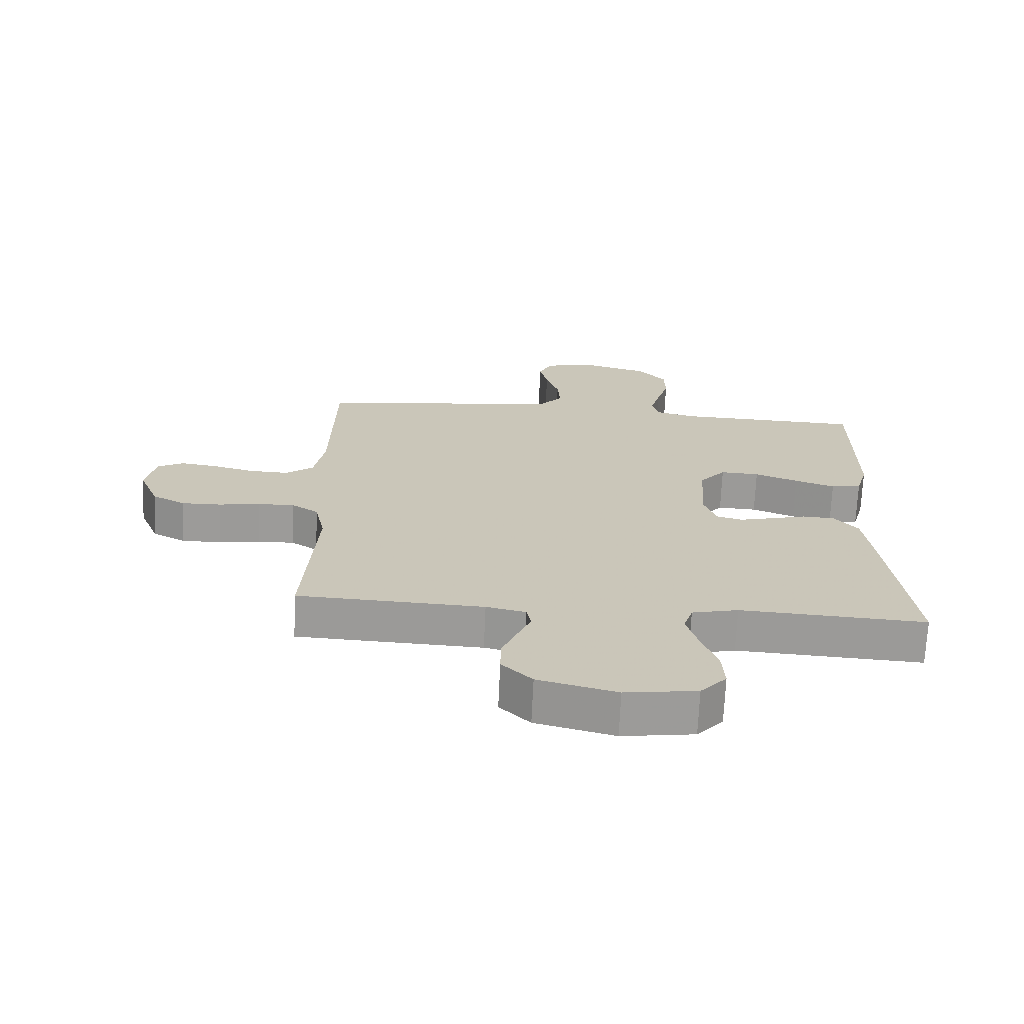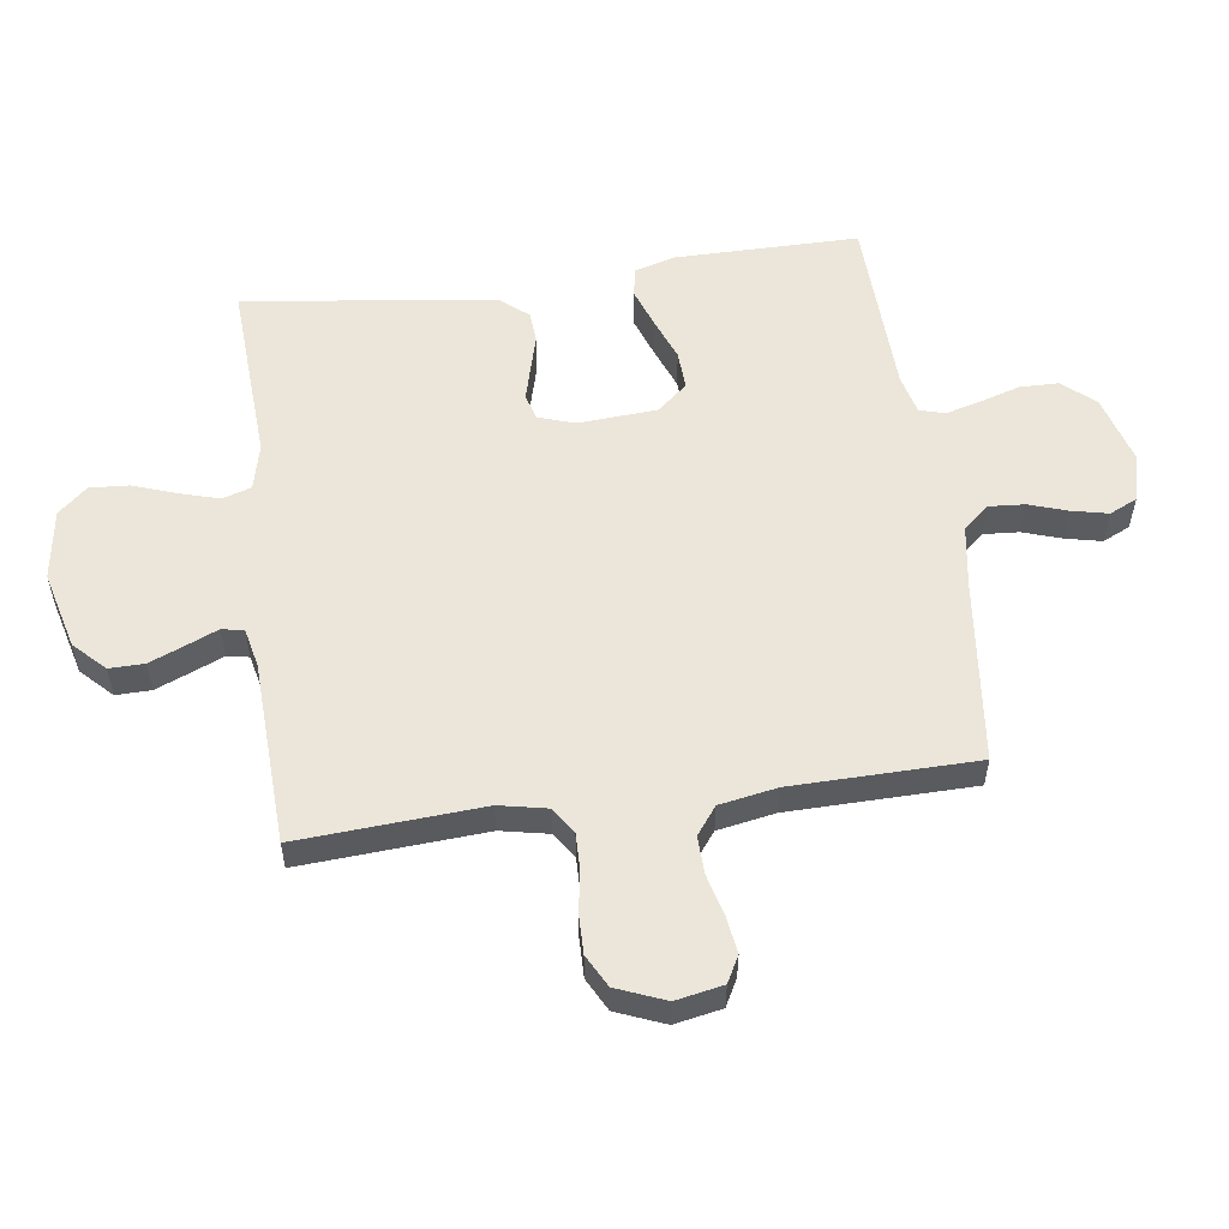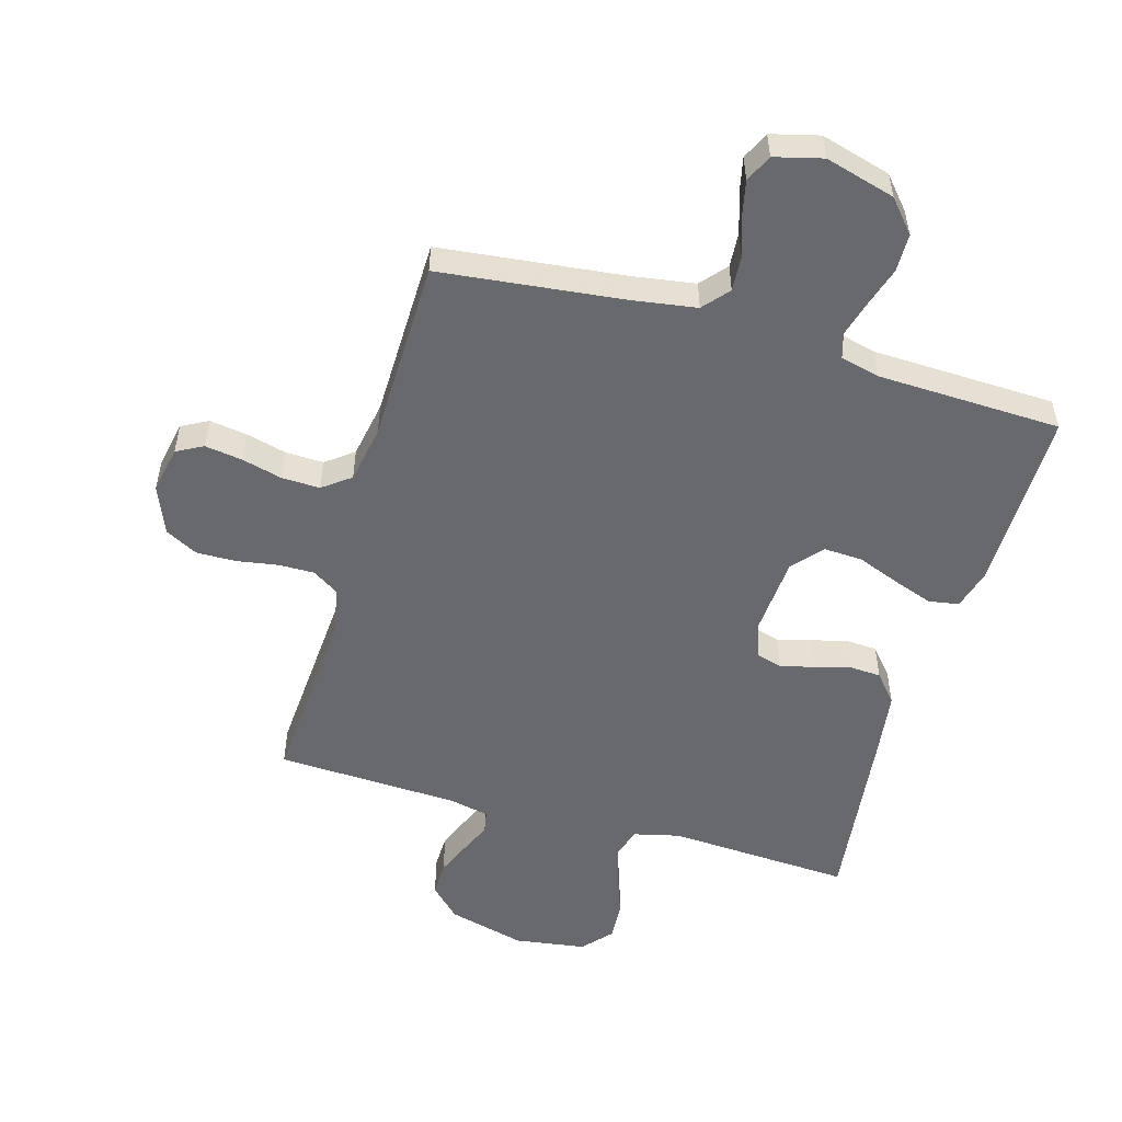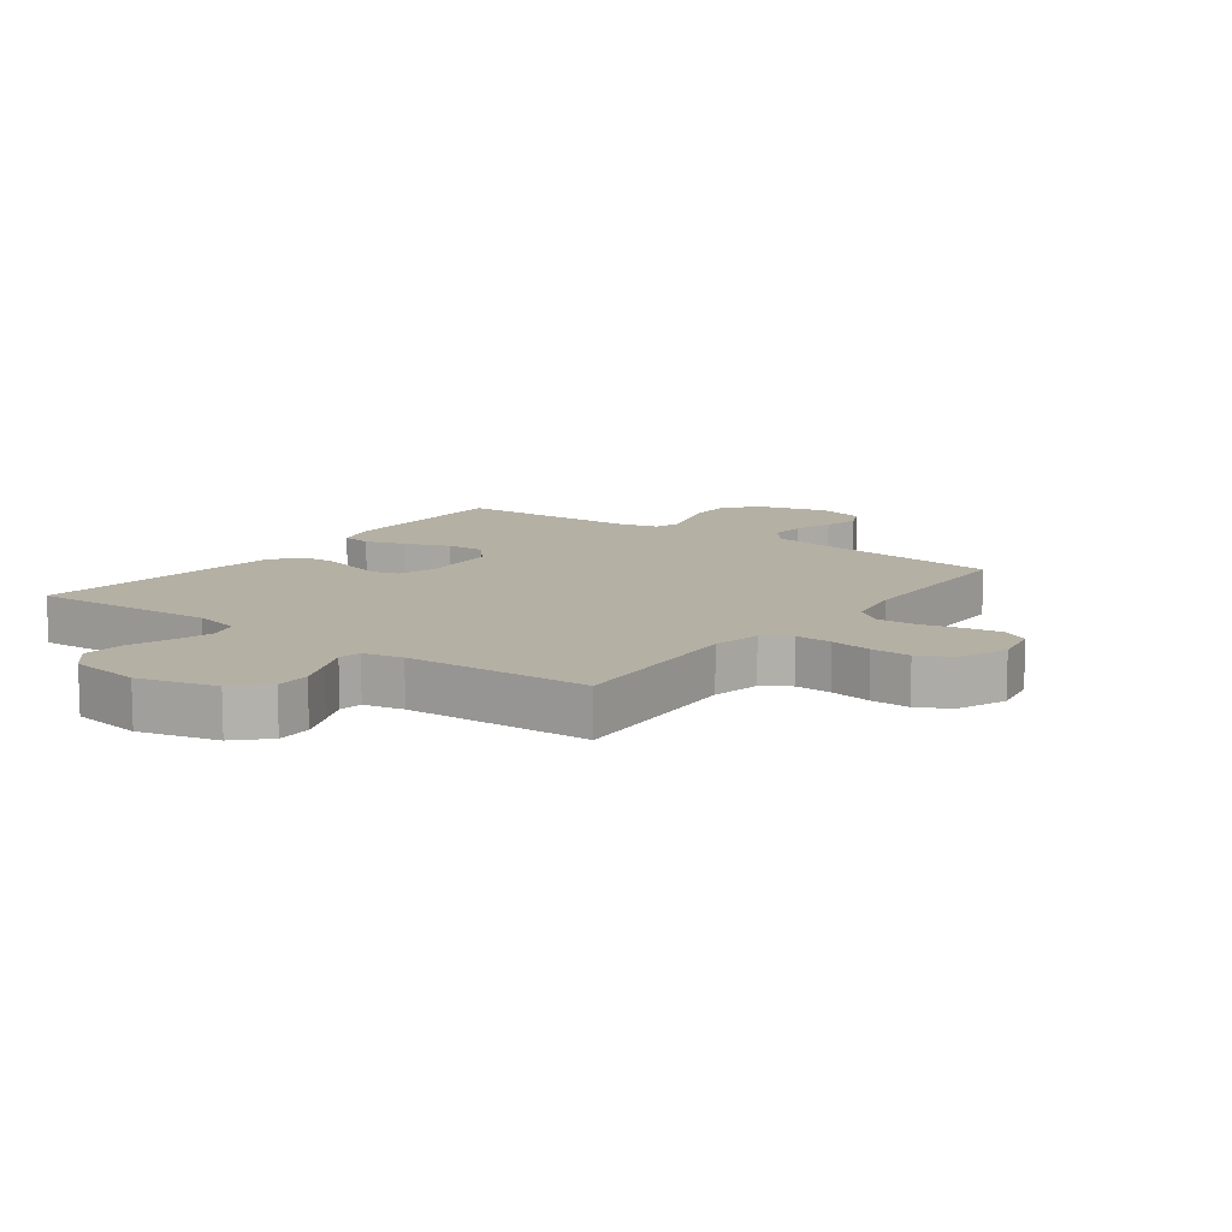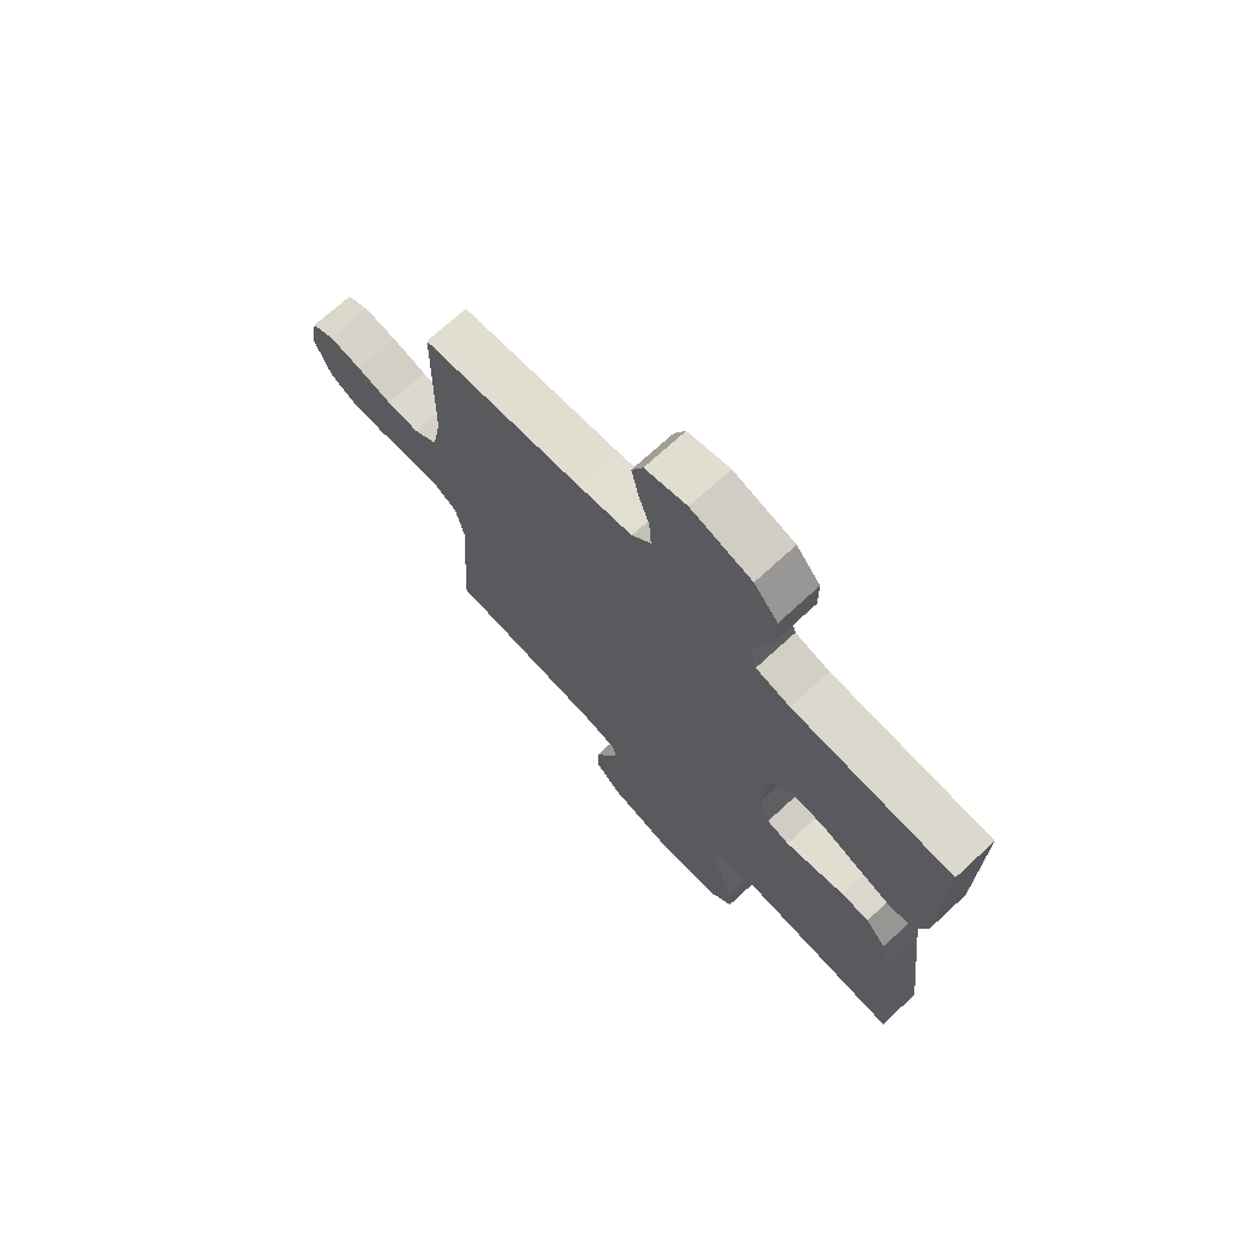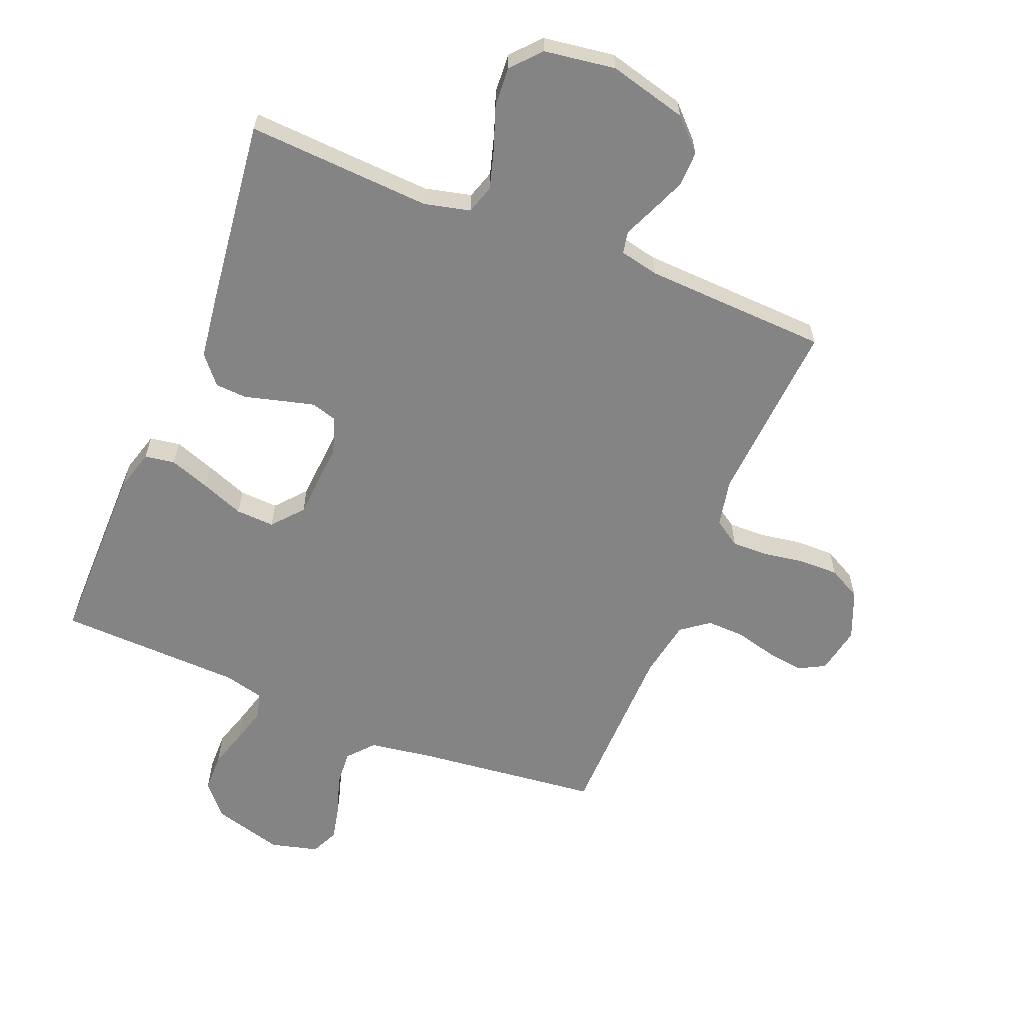
<metadata>
{"format":"obj","ext":"obj","renderer":"f3d","projection":"perspective","resolution":1024,"background":"white","views":[{"elev":-69.6,"azim":-2.6,"up":"+Z"},{"elev":55.1,"azim":-97.8,"up":"+Y"},{"elev":-52.8,"azim":-16.1,"up":"+Y"},{"elev":11.4,"azim":-143.6,"up":"+Y"},{"elev":71.2,"azim":47.3,"up":"+Z"},{"elev":-61.3,"azim":157.9,"up":"+Y"}]}
</metadata>
<code>
v 0.5 0.07 0.5
v 0.499 0.07 0.2
v 0.48 0.07 0.133
v 0.431 0.07 0.125
v 0.366 0.07 0.148
v 0.296 0.07 0.175
v 0.233 0.07 0.178
v 0.191 0.07 0.129
v 0.182 0.07 0
v 0.202 0.07 -0.059
v 0.244 0.07 -0.071
v 0.298 0.07 -0.057
v 0.357 0.07 -0.041
v 0.409 0.07 -0.044
v 0.448 0.07 -0.09
v 0.463 0.07 -0.2
v 0.5 0.07 -0.5
v 0.2 0.07 -0.483
v 0.125 0.07 -0.501
v 0.11 0.07 -0.548
v 0.129 0.07 -0.613
v 0.154 0.07 -0.683
v 0.158 0.07 -0.747
v 0.116 0.07 -0.794
v 0 0.07 -0.811
v -0.127 0.07 -0.778
v -0.176 0.07 -0.729
v -0.175 0.07 -0.672
v -0.151 0.07 -0.614
v -0.129 0.07 -0.563
v -0.136 0.07 -0.527
v -0.2 0.07 -0.513
v -0.5 0.07 -0.5
v -0.48 0.07 -0.2
v -0.496 0.07 -0.122
v -0.539 0.07 -0.094
v -0.598 0.07 -0.095
v -0.665 0.07 -0.106
v -0.729 0.07 -0.107
v -0.782 0.07 -0.079
v -0.814 0.07 0
v -0.799 0.07 0.077
v -0.756 0.07 0.1
v -0.695 0.07 0.091
v -0.629 0.07 0.074
v -0.567 0.07 0.072
v -0.522 0.07 0.106
v -0.505 0.07 0.2
v -0.5 0.07 0.5
v -0.2 0.07 0.534
v -0.097 0.07 0.55
v -0.061 0.07 0.592
v -0.065 0.07 0.65
v -0.086 0.07 0.713
v -0.099 0.07 0.772
v -0.078 0.07 0.817
v 0 0.07 0.837
v 0.114 0.07 0.805
v 0.159 0.07 0.753
v 0.16 0.07 0.69
v 0.14 0.07 0.625
v 0.124 0.07 0.567
v 0.136 0.07 0.526
v 0.2 0.07 0.51
v 0.5 0 0.5
v 0.499 0 0.2
v 0.48 0 0.133
v 0.431 0 0.125
v 0.366 0 0.148
v 0.296 0 0.175
v 0.233 0 0.178
v 0.191 0 0.129
v 0.182 0 0
v 0.202 0 -0.059
v 0.244 0 -0.071
v 0.298 0 -0.057
v 0.357 0 -0.041
v 0.409 0 -0.044
v 0.448 0 -0.09
v 0.463 0 -0.2
v 0.5 0 -0.5
v 0.2 0 -0.483
v 0.125 0 -0.501
v 0.11 0 -0.548
v 0.129 0 -0.613
v 0.154 0 -0.683
v 0.158 0 -0.747
v 0.116 0 -0.794
v 0 0 -0.811
v -0.127 0 -0.778
v -0.176 0 -0.729
v -0.175 0 -0.672
v -0.151 0 -0.614
v -0.129 0 -0.563
v -0.136 0 -0.527
v -0.2 0 -0.513
v -0.5 0 -0.5
v -0.48 0 -0.2
v -0.496 0 -0.122
v -0.539 0 -0.094
v -0.598 0 -0.095
v -0.665 0 -0.106
v -0.729 0 -0.107
v -0.782 0 -0.079
v -0.814 0 0
v -0.799 0 0.077
v -0.756 0 0.1
v -0.695 0 0.091
v -0.629 0 0.074
v -0.567 0 0.072
v -0.522 0 0.106
v -0.505 0 0.2
v -0.5 0 0.5
v -0.2 0 0.534
v -0.097 0 0.55
v -0.061 0 0.592
v -0.065 0 0.65
v -0.086 0 0.713
v -0.099 0 0.772
v -0.078 0 0.817
v 0 0 0.837
v 0.114 0 0.805
v 0.159 0 0.753
v 0.16 0 0.69
v 0.14 0 0.625
v 0.124 0 0.567
v 0.136 0 0.526
v 0.2 0 0.51
f 58 59 60 61
f 58 61 62
f 57 58 62
f 56 57 62 63
f 53 54 55 56
f 48 49 50
f 47 48 50 51
f 42 43 44 45
f 42 45 46
f 41 42 46
f 40 41 46
f 37 38 39 40
f 36 37 40 46
f 35 36 46 47
f 32 33 34
f 31 32 34 35
f 27 28 29 30
f 25 26 27 30
f 25 30 31
f 24 25 31
f 21 22 23 24
f 20 21 24 31
f 19 20 31 35
f 15 16 17 18
f 12 13 14 15
f 11 12 15 18
f 10 11 18 19
f 3 4 5 6
f 1 2 3 6
f 64 1 6 7
f 63 64 7 8
f 53 56 63 8
f 52 53 8 9
f 51 52 9 10
f 35 47 51
f 10 19 35 51
f 125 124 123 122
f 126 125 122
f 126 122 121
f 127 126 121 120
f 120 119 118 117
f 114 113 112
f 115 114 112 111
f 109 108 107 106
f 110 109 106
f 110 106 105
f 110 105 104
f 104 103 102 101
f 110 104 101 100
f 111 110 100 99
f 98 97 96
f 99 98 96 95
f 94 93 92 91
f 94 91 90 89
f 95 94 89
f 95 89 88
f 88 87 86 85
f 95 88 85 84
f 99 95 84 83
f 82 81 80 79
f 79 78 77 76
f 82 79 76 75
f 83 82 75 74
f 70 69 68 67
f 70 67 66 65
f 71 70 65 128
f 72 71 128 127
f 72 127 120 117
f 73 72 117 116
f 74 73 116 115
f 115 111 99
f 115 99 83 74
f 1 65 66 2
f 2 66 67 3
f 3 67 68 4
f 4 68 69 5
f 5 69 70 6
f 6 70 71 7
f 7 71 72 8
f 8 72 73 9
f 9 73 74 10
f 10 74 75 11
f 11 75 76 12
f 12 76 77 13
f 13 77 78 14
f 14 78 79 15
f 15 79 80 16
f 16 80 81 17
f 17 81 82 18
f 18 82 83 19
f 19 83 84 20
f 20 84 85 21
f 21 85 86 22
f 22 86 87 23
f 23 87 88 24
f 24 88 89 25
f 25 89 90 26
f 26 90 91 27
f 27 91 92 28
f 28 92 93 29
f 29 93 94 30
f 30 94 95 31
f 31 95 96 32
f 32 96 97 33
f 33 97 98 34
f 34 98 99 35
f 35 99 100 36
f 36 100 101 37
f 37 101 102 38
f 38 102 103 39
f 39 103 104 40
f 40 104 105 41
f 41 105 106 42
f 42 106 107 43
f 43 107 108 44
f 44 108 109 45
f 45 109 110 46
f 46 110 111 47
f 47 111 112 48
f 48 112 113 49
f 49 113 114 50
f 50 114 115 51
f 51 115 116 52
f 52 116 117 53
f 53 117 118 54
f 54 118 119 55
f 55 119 120 56
f 56 120 121 57
f 57 121 122 58
f 58 122 123 59
f 59 123 124 60
f 60 124 125 61
f 61 125 126 62
f 62 126 127 63
f 63 127 128 64
f 64 128 65 1

</code>
